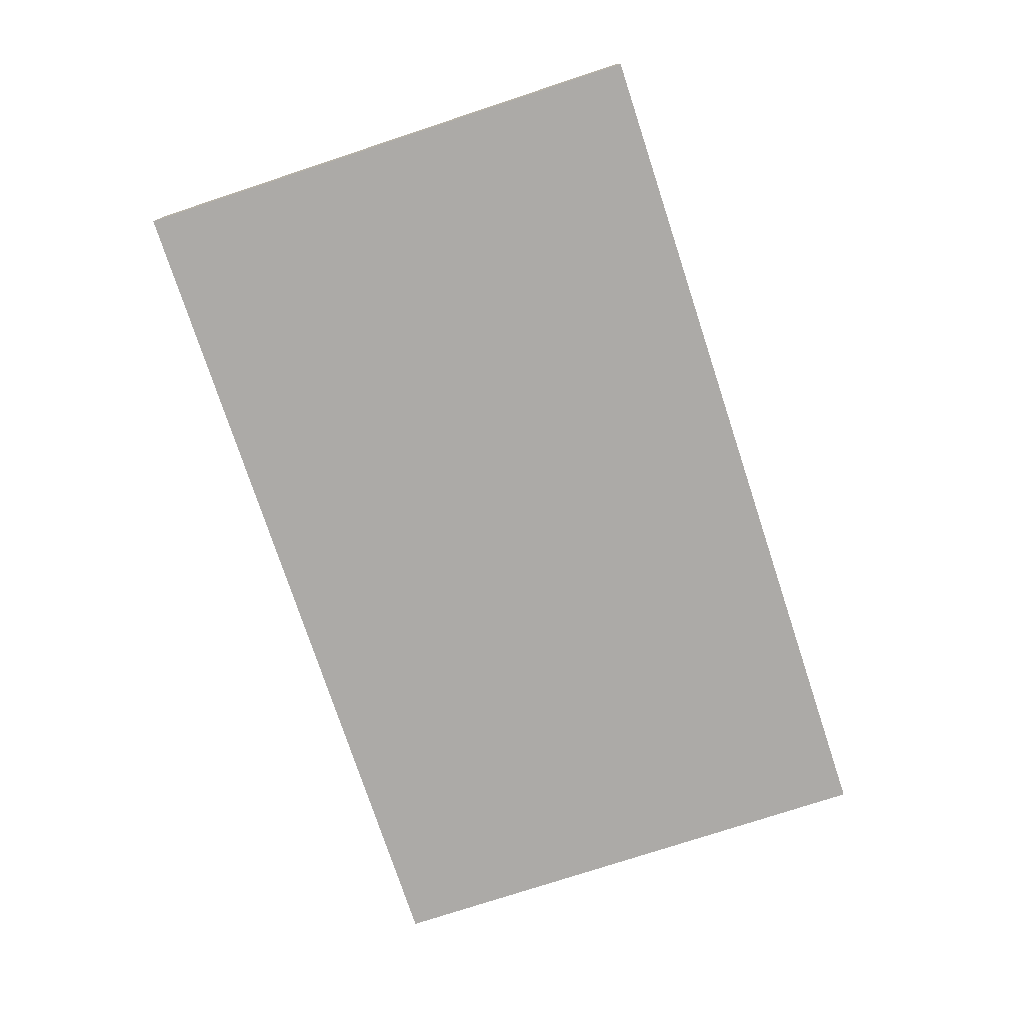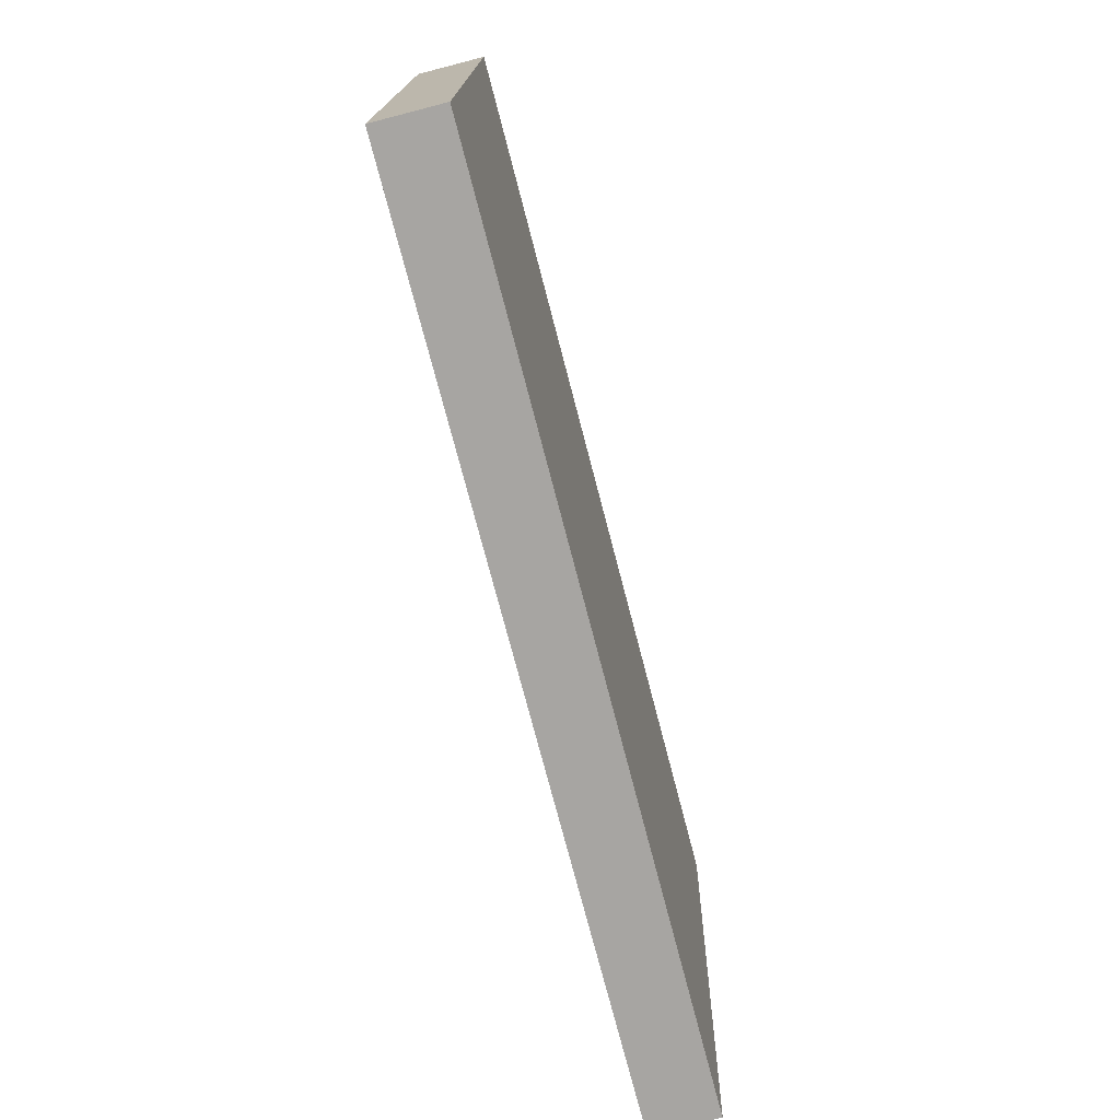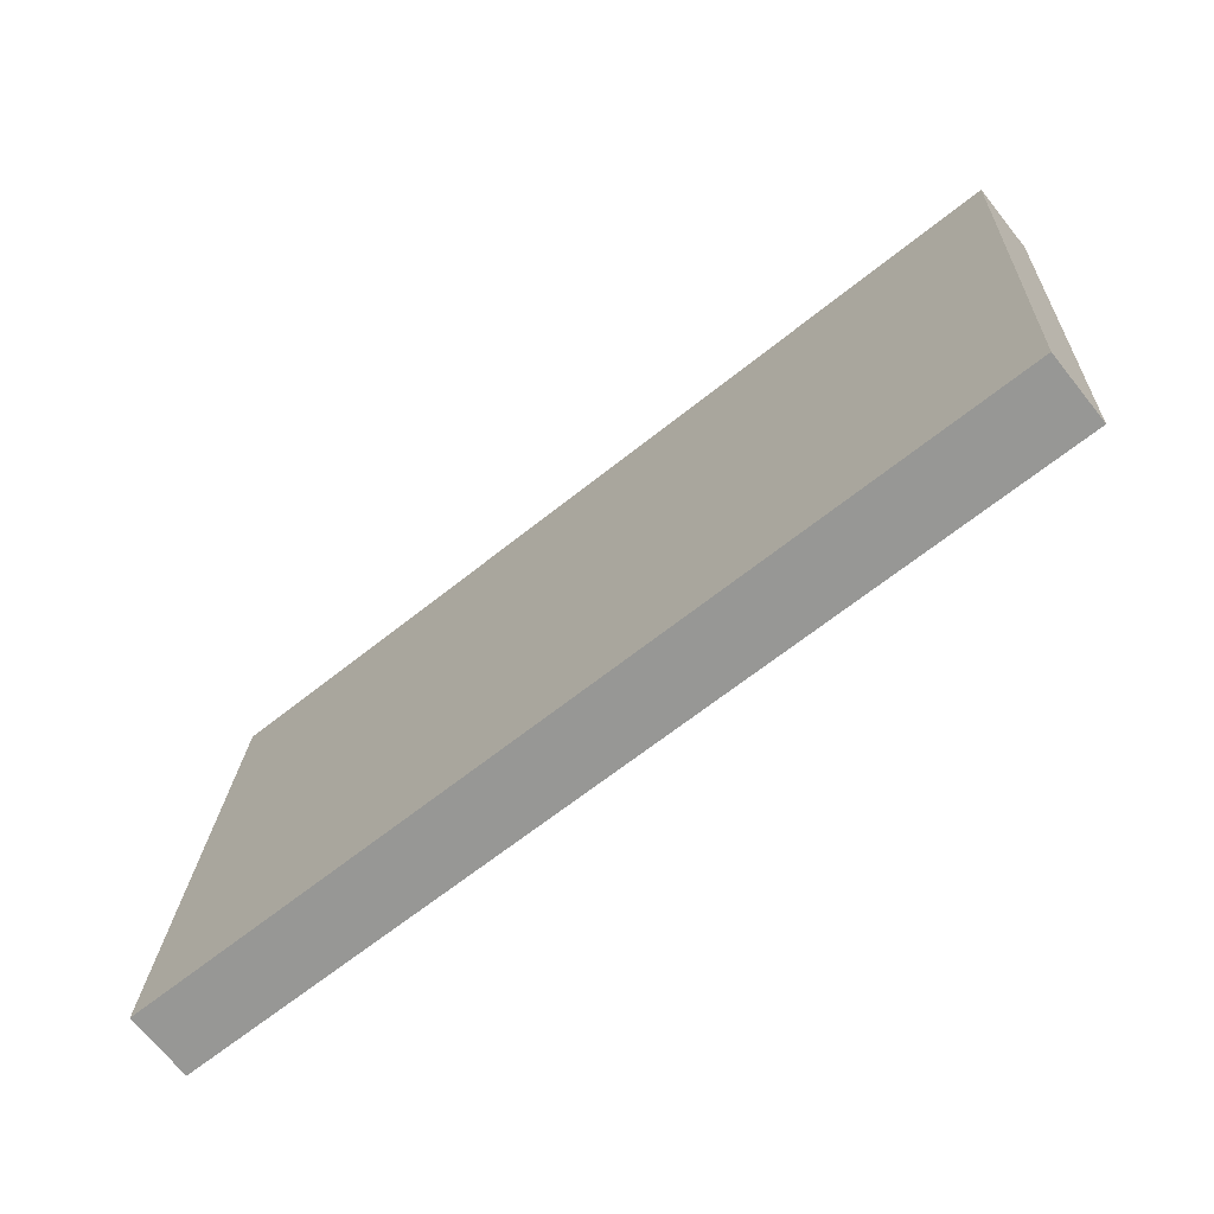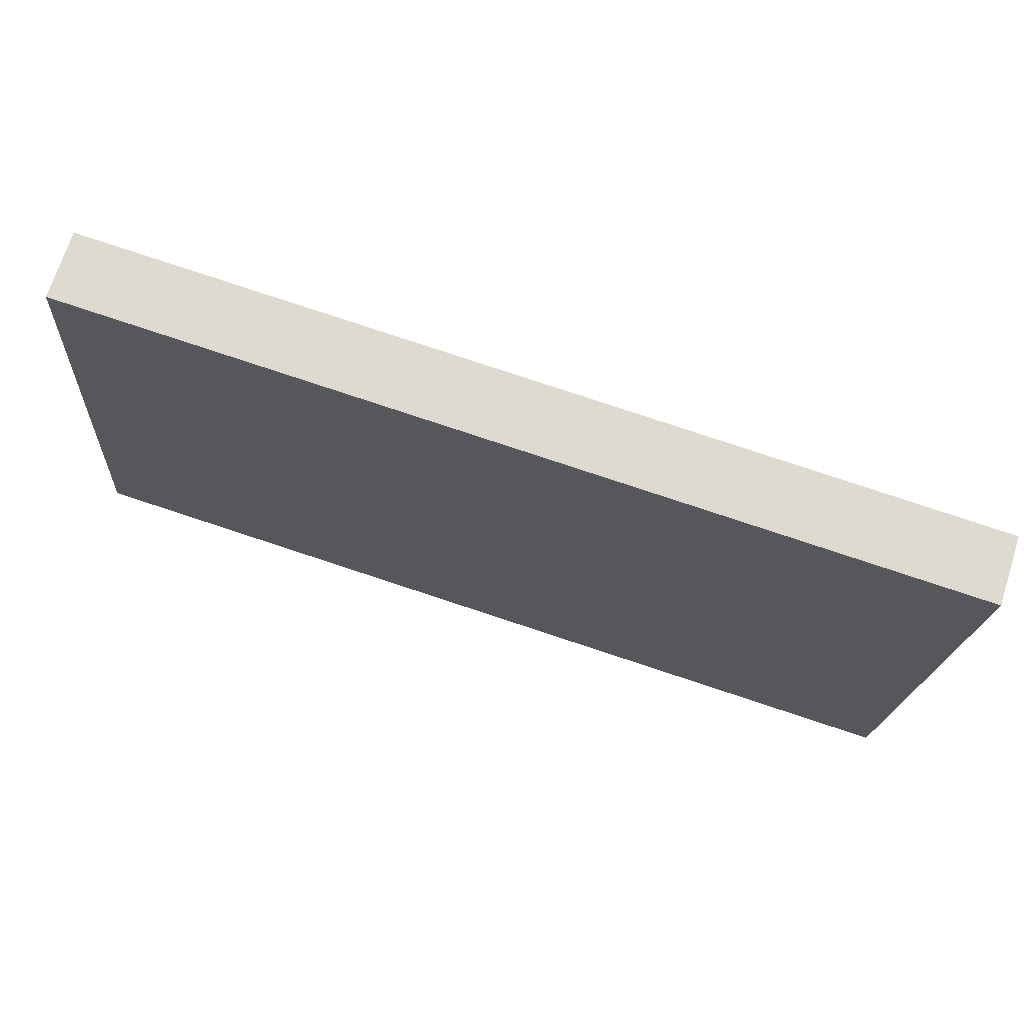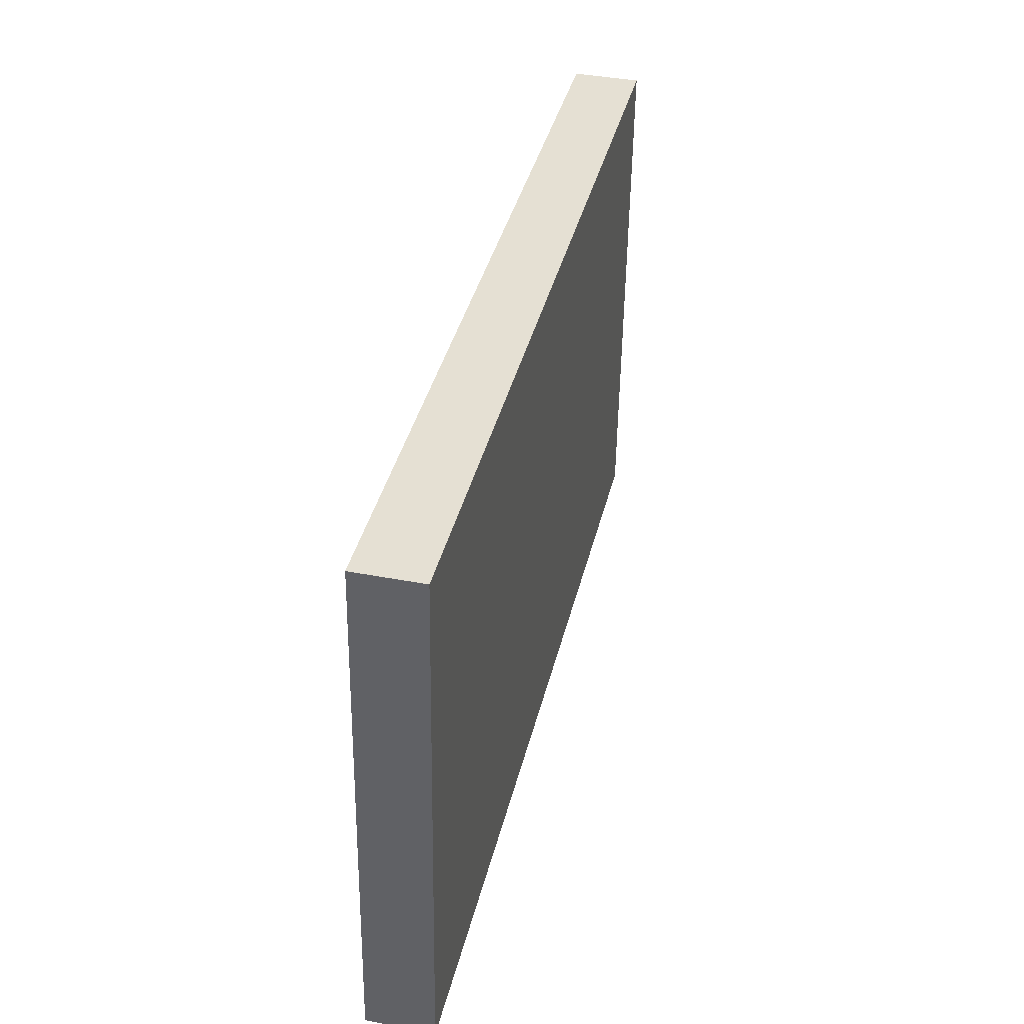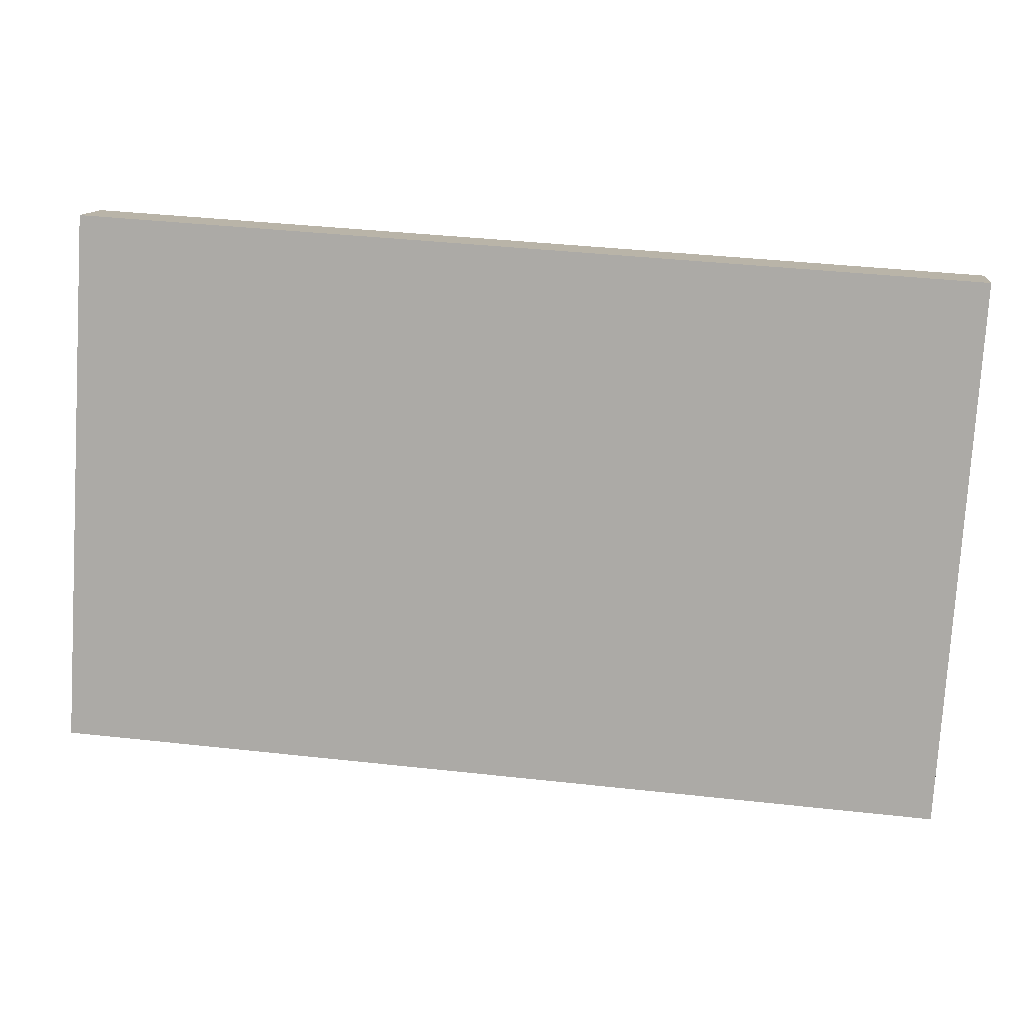
<metadata>
{"format":"obj","ext":"obj","renderer":"f3d","projection":"perspective","resolution":1024,"background":"white","views":[{"elev":-76.0,"azim":111.8,"up":"+Y"},{"elev":-70.6,"azim":-75.4,"up":"+Z"},{"elev":-70.7,"azim":38.8,"up":"+Z"},{"elev":70.4,"azim":17.8,"up":"+Z"},{"elev":41.2,"azim":-77.0,"up":"+Z"},{"elev":12.4,"azim":6.9,"up":"+Z"}]}
</metadata>
<code>
o kursi_ayunan.001_Cube.003
v 1.468 -0.1156 -1.021
v 1.468 0.1156 -1.021
v 1.584 -0.1156 0.8294
v 1.584 0.1156 0.8294
v -1.584 -0.1156 -0.8294
v -1.584 0.1156 -0.8294
v -1.468 -0.1156 1.021
v -1.468 0.1156 1.021
f 2 3 1
f 4 7 3
f 8 5 7
f 6 1 5
f 7 1 3
f 4 6 8
f 2 4 3
f 4 8 7
f 8 6 5
f 6 2 1
f 7 5 1
f 4 2 6

</code>
